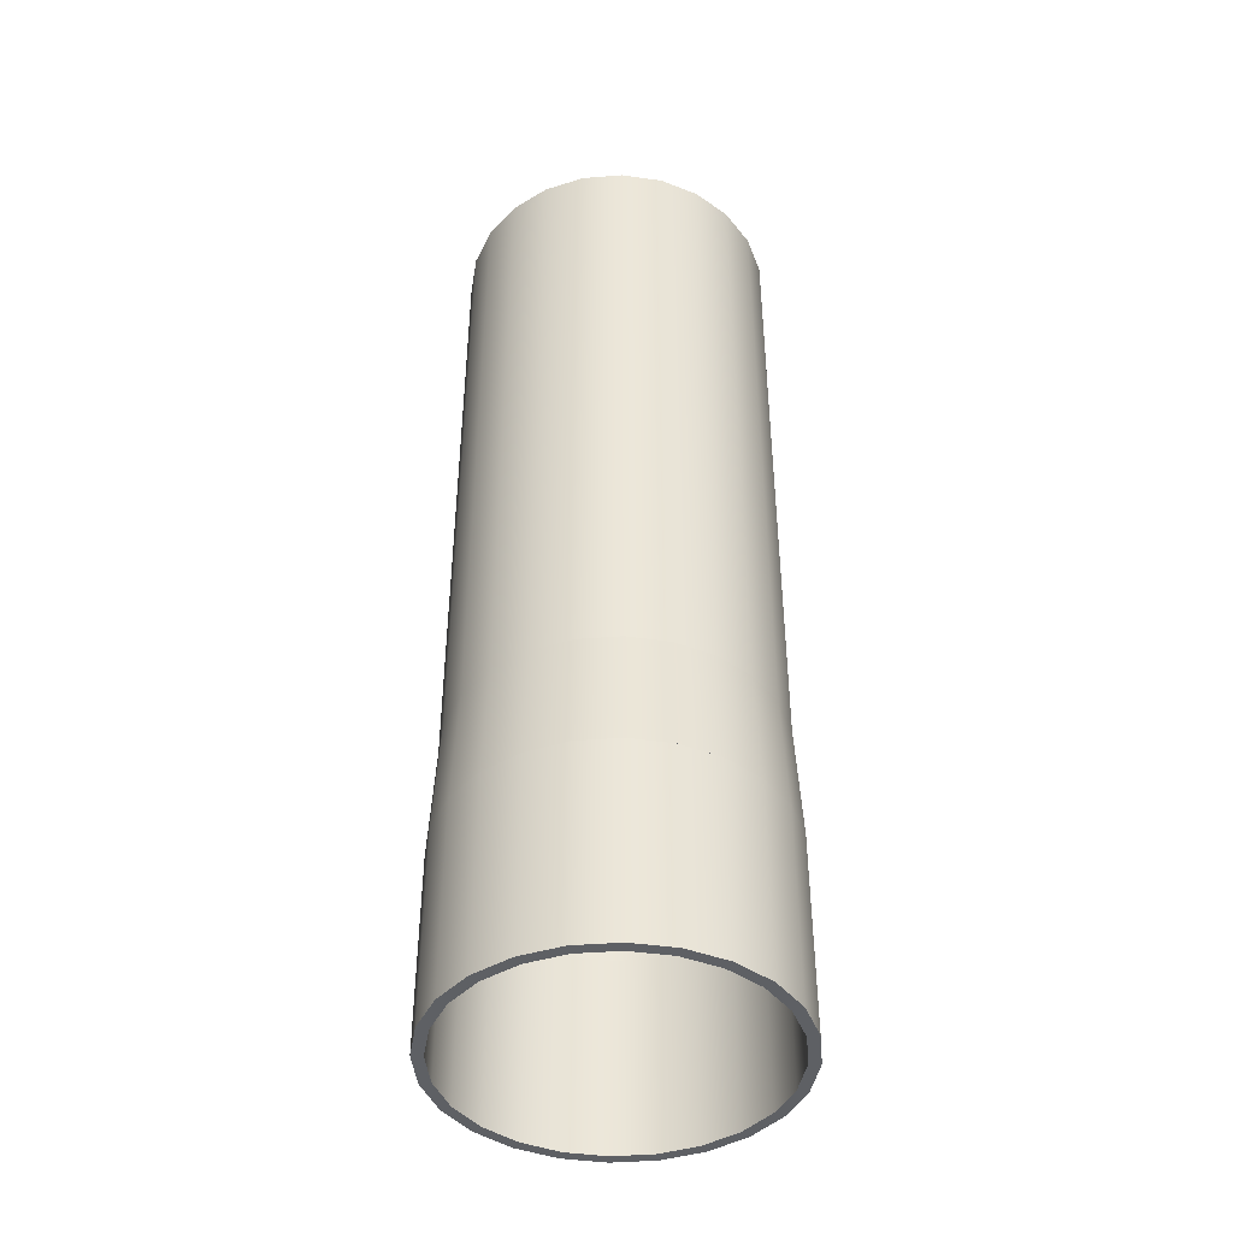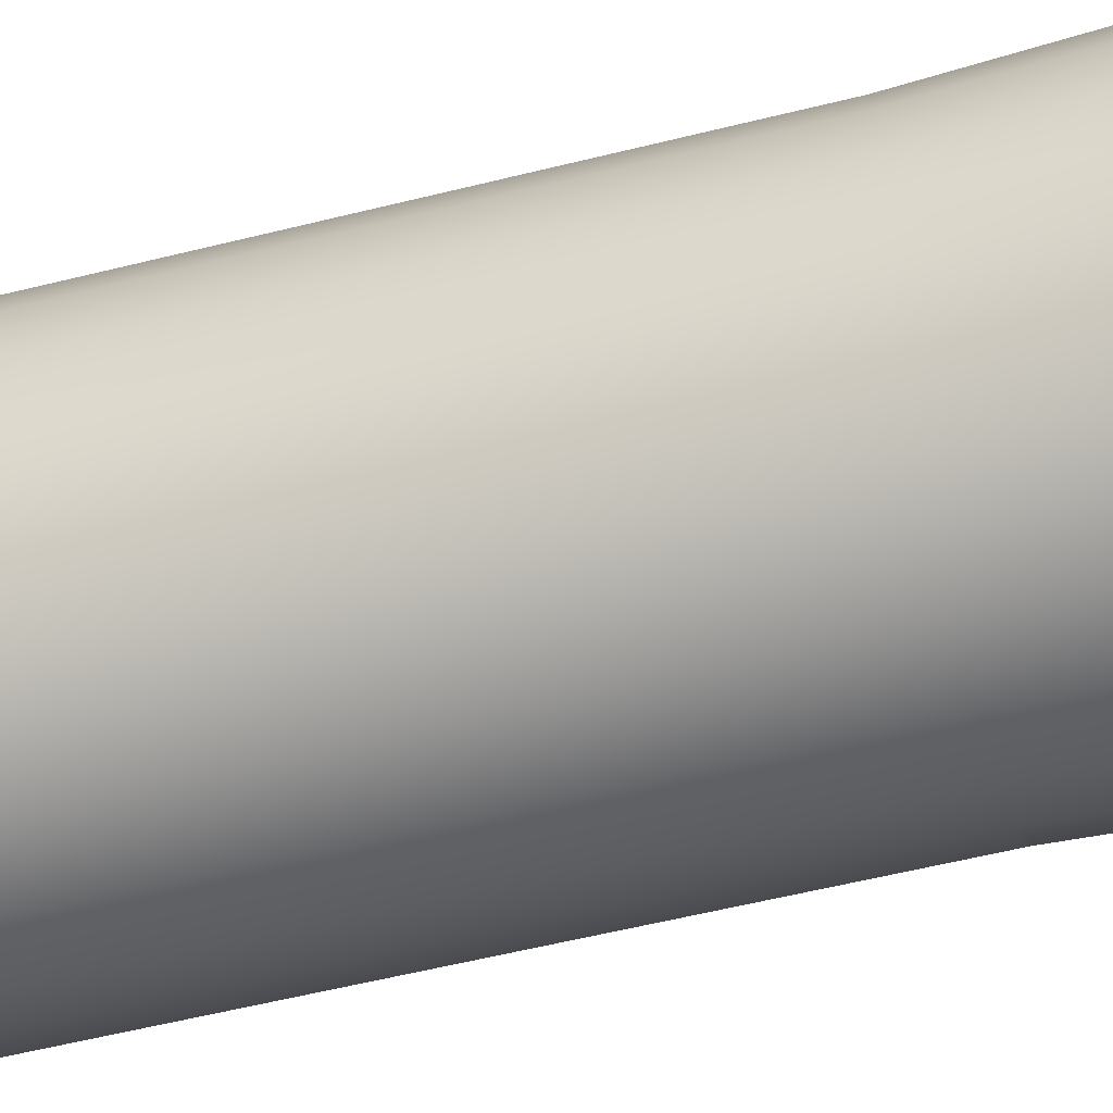
<metadata>
{"format":"obj","ext":"obj","renderer":"f3d","projection":"perspective","resolution":1024,"background":"white","views":[{"elev":-42.9,"azim":-47.2,"up":"+Y"},{"elev":-52.9,"azim":-74.7,"up":"+Z"}]}
</metadata>
<code>
o Fairing
v 0.75 0 0
v 0.7244 0 0.1941
v 0.6495 0 0.375
v 0.5303 0 0.5303
v 0.375 0 0.6495
v 0.1941 0 0.7244
v 4.592e-17 0 0.75
v -0.1941 0 0.7244
v -0.375 0 0.6495
v -0.5303 0 0.5303
v -0.6495 0 0.375
v -0.7244 0 0.1941
v -0.75 0 9.185e-17
v -0.7244 0 -0.1941
v -0.6495 0 -0.375
v -0.5303 0 -0.5303
v -0.375 0 -0.6495
v -0.1941 0 -0.7244
v -1.378e-16 0 -0.75
v 0.1941 0 -0.7244
v 0.375 0 -0.6495
v 0.5303 0 -0.5303
v 0.6495 0 -0.375
v 0.7244 0 -0.1941
v 0.75 -0.9 0
v 0.7244 -0.9 0.1941
v 0.6495 -0.9 0.375
v 0.5303 -0.9 0.5303
v 0.375 -0.9 0.6495
v 0.1941 -0.9 0.7244
v 4.592e-17 -0.9 0.75
v -0.1941 -0.9 0.7244
v -0.375 -0.9 0.6495
v -0.5303 -0.9 0.5303
v -0.6495 -0.9 0.375
v -0.7244 -0.9 0.1941
v -0.75 -0.9 9.185e-17
v -0.7244 -0.9 -0.1941
v -0.6495 -0.9 -0.375
v -0.5303 -0.9 -0.5303
v -0.375 -0.9 -0.6495
v -0.1941 -0.9 -0.7244
v -1.378e-16 -0.9 -0.75
v 0.1941 -0.9 -0.7244
v 0.375 -0.9 -0.6495
v 0.5303 -0.9 -0.5303
v 0.6495 -0.9 -0.375
v 0.7244 -0.9 -0.1941
v 0.7 0 0
v 0.6761 0 0.1812
v 0.6062 0 0.35
v 0.495 0 0.495
v 0.35 0 0.6062
v 0.1812 0 0.6761
v 4.286e-17 0 0.7
v -0.1812 0 0.6761
v -0.35 0 0.6062
v -0.495 0 0.495
v -0.6062 0 0.35
v -0.6761 0 0.1812
v -0.7 0 8.573e-17
v -0.6761 0 -0.1812
v -0.6062 0 -0.35
v -0.495 0 -0.495
v -0.35 0 -0.6062
v -0.1812 0 -0.6761
v -1.286e-16 0 -0.7
v 0.1812 0 -0.6761
v 0.35 0 -0.6062
v 0.495 0 -0.495
v 0.6062 0 -0.35
v 0.6761 0 -0.1812
v 0.7 -0.9 0
v 0.6761 -0.9 0.1812
v 0.6062 -0.9 0.35
v 0.495 -0.9 0.495
v 0.35 -0.9 0.6062
v 0.1812 -0.9 0.6761
v 4.286e-17 -0.9 0.7
v -0.1812 -0.9 0.6761
v -0.35 -0.9 0.6062
v -0.495 -0.9 0.495
v -0.6062 -0.9 0.35
v -0.6761 -0.9 0.1812
v -0.7 -0.9 8.573e-17
v -0.6761 -0.9 -0.1812
v -0.6062 -0.9 -0.35
v -0.495 -0.9 -0.495
v -0.35 -0.9 -0.6062
v -0.1812 -0.9 -0.6761
v -1.286e-16 -0.9 -0.7
v 0.1812 -0.9 -0.6761
v 0.35 -0.9 -0.6062
v 0.495 -0.9 -0.495
v 0.6062 -0.9 -0.35
v 0.6761 -0.9 -0.1812
g Fairing_Fairing_auv
f 1 49 50 2
f 3 51 52 4
f 6 54 55 7
f 8 56 57 9
f 10 58 59 11
f 12 60 61 13
f 14 62 63 15
f 17 65 66 18
f 20 68 69 21
f 22 70 71 23
f 25 73 96 48
f 27 75 74 26
f 30 78 77 29
f 33 81 80 32
f 35 83 82 34
f 37 85 84 36
f 40 88 87 39
f 42 90 89 41
f 45 93 92 44
f 47 95 94 46
f 2 50 51 3
f 5 53 54 6
f 7 55 56 8
f 9 57 58 10
f 11 59 60 12
f 13 61 62 14
f 16 64 65 17
f 18 66 67 19
f 21 69 70 22
f 23 71 72 24
f 26 74 73 25
f 28 76 75 27
f 32 80 79 31
f 34 82 81 33
f 36 84 83 35
f 39 87 86 38
f 41 89 88 40
f 43 91 90 42
f 46 94 93 45
f 48 96 95 47
f 4 52 53 5
f 15 63 64 16
f 19 67 68 20
f 24 72 49 1
f 29 77 76 28
f 31 79 78 30
f 38 86 85 37
f 44 92 91 43
f 1 25 48 24
f 2 26 25 1
f 3 27 26 2
f 4 28 27 3
f 5 29 28 4
f 6 30 29 5
f 7 31 30 6
f 8 32 31 7
f 9 33 32 8
f 10 34 33 9
f 11 35 34 10
f 12 36 35 11
f 13 37 36 12
f 14 38 37 13
f 15 39 38 14
f 16 40 39 15
f 17 41 40 16
f 18 42 41 17
f 19 43 42 18
f 20 44 43 19
f 21 45 44 20
f 22 46 45 21
f 23 47 46 22
f 24 48 47 23
f 49 73 74 50
f 50 74 75 51
f 51 75 76 52
f 52 76 77 53
f 53 77 78 54
f 54 78 79 55
f 55 79 80 56
f 56 80 81 57
f 57 81 82 58
f 58 82 83 59
f 59 83 84 60
f 60 84 85 61
f 61 85 86 62
f 62 86 87 63
f 63 87 88 64
f 64 88 89 65
f 65 89 90 66
f 66 90 91 67
f 67 91 92 68
f 68 92 93 69
f 69 93 94 70
f 70 94 95 71
f 71 95 96 72
f 72 96 73 49
o Ablestar_Stage
v 0.725 3.5 0
v 0.7003 3.5 0.1876
v 0.6279 3.5 0.3625
v 0.5127 3.5 0.5127
v 0.3625 3.5 0.6279
v 0.1876 3.5 0.7003
v 4.439e-17 3.5 0.725
v -0.1876 3.5 0.7003
v -0.3625 3.5 0.6279
v -0.5127 3.5 0.5127
v -0.6279 3.5 0.3625
v -0.7003 3.5 0.1876
v -0.725 3.5 8.879e-17
v -0.7003 3.5 -0.1876
v -0.6279 3.5 -0.3625
v -0.5127 3.5 -0.5127
v -0.3625 3.5 -0.6279
v -0.1876 3.5 -0.7003
v -1.332e-16 3.5 -0.725
v 0.1876 3.5 -0.7003
v 0.3625 3.5 -0.6279
v 0.5127 3.5 -0.5127
v 0.6279 3.5 -0.3625
v 0.7003 3.5 -0.1876
v 0.75 0 -3.192e-19
v 0.7245 0 0.1941
v 0.6495 0 0.375
v 0.5303 0 0.5303
v 0.375 0 0.6495
v 0.1941 0 0.7245
v 4.872e-17 0 0.75
v -0.1941 0 0.7245
v -0.375 0 0.6495
v -0.5303 0 0.5303
v -0.6495 0 0.375
v -0.7245 0 0.1941
v -0.75 0 9.153e-17
v -0.7245 0 -0.1941
v -0.6495 0 -0.375
v -0.5303 0 -0.5303
v -0.375 0 -0.6495
v -0.1941 0 -0.7245
v -1.35e-16 0 -0.75
v 0.1941 0 -0.7245
v 0.375 0 -0.6495
v 0.5303 0 -0.5303
v 0.6495 0 -0.375
v 0.7245 0 -0.1941
v 0.6583 3.5 0.1764
v 0.6815 3.5 3.653e-18
v 0.6583 3.5 -0.1764
v 0.5902 3.5 -0.3407
v 0.4819 3.5 -0.4819
v 0.3407 3.5 -0.5902
v 0.1764 3.5 -0.6583
v -1.167e-16 3.5 -0.6815
v -0.1764 3.5 -0.6583
v -0.3407 3.5 -0.5902
v -0.4819 3.5 -0.4819
v -0.5902 3.5 -0.3407
v -0.6583 3.5 -0.1764
v -0.6815 3.5 8.087e-17
v -0.6583 3.5 0.1764
v -0.5902 3.5 0.3407
v -0.4819 3.5 0.4819
v -0.3407 3.5 0.5902
v -0.1764 3.5 0.6583
v 4.622e-17 3.5 0.6815
v 0.1764 3.5 0.6583
v 0.3407 3.5 0.5902
v 0.4819 3.5 0.4819
v 0.5902 3.5 0.3407
v 0.705 0 3.46e-18
v 0.681 0 0.1825
v 0.6106 0 0.3525
v 0.4985 0 0.4985
v 0.3525 0 0.6106
v 0.1825 0 0.681
v 5.061e-17 0 0.705
v -0.1825 0 0.681
v -0.3525 0 0.6106
v -0.4985 0 0.4985
v -0.6106 0 0.3525
v -0.681 0 0.1825
v -0.705 0 8.334e-17
v -0.681 0 -0.1825
v -0.6106 0 -0.3525
v -0.4985 0 -0.4985
v -0.3525 0 -0.6106
v -0.1825 0 -0.681
v -1.18e-16 0 -0.705
v 0.1825 0 -0.681
v 0.3525 0 -0.6106
v 0.4985 0 -0.4985
v 0.6106 0 -0.3525
v 0.681 0 -0.1825
v 0.6815 0.8503 -8.101e-17
v 0.6583 0.8503 0.1764
v 0.5902 0.8503 0.3407
v 0.4819 0.8503 0.4819
v 0.3407 0.8503 0.5902
v 0.1764 0.8503 0.6583
v 4.622e-17 0.8503 0.6815
v -0.1764 0.8503 0.6583
v -0.3407 0.8503 0.5902
v -0.4819 0.8503 0.4819
v -0.5902 0.8503 0.3407
v -0.6583 0.8503 0.1764
v -0.6815 0.8503 -3.792e-18
v -0.6583 0.8503 -0.1764
v -0.5902 0.8503 -0.3407
v -0.4819 0.8503 -0.4819
v -0.3407 0.8503 -0.5902
v -0.1764 0.8503 -0.6583
v -1.167e-16 0.8503 -0.6815
v 0.1764 0.8503 -0.6583
v 0.3407 0.8503 -0.5902
v 0.4819 0.8503 -0.4819
v 0.5902 0.8503 -0.3407
v 0.6583 0.8503 -0.1764
v 0.6583 2.95 0.1764
v 0.6815 2.95 -2.927e-16
v 0.6583 2.95 -0.1764
v 0.5902 2.95 -0.3407
v 0.4819 2.95 -0.4819
v 0.3407 2.95 -0.5902
v 0.1764 2.95 -0.6583
v -1.167e-16 2.95 -0.6815
v -0.1764 2.95 -0.6583
v -0.3407 2.95 -0.5902
v -0.4819 2.95 -0.4819
v -0.5902 2.95 -0.3407
v -0.6583 2.95 -0.1764
v -0.6815 2.95 -2.154e-16
v -0.6583 2.95 0.1764
v -0.5902 2.95 0.3407
v -0.4819 2.95 0.4819
v -0.3407 2.95 0.5902
v -0.1764 2.95 0.6583
v 4.622e-17 2.95 0.6815
v 0.1764 2.95 0.6583
v 0.3407 2.95 0.5902
v 0.4819 2.95 0.4819
v 0.5902 2.95 0.3407
v 0.5645 3.161 0.1512
v 0.5844 3.161 -2.821e-16
v 0.5645 3.161 -0.1512
v 0.5061 3.161 -0.2922
v 0.4132 3.161 -0.4132
v 0.2922 3.161 -0.5061
v 0.1512 3.161 -0.5645
v -6.395e-17 3.161 -0.5844
v -0.1512 3.161 -0.5645
v -0.2922 3.161 -0.5061
v -0.4132 3.161 -0.4132
v -0.5061 3.161 -0.2922
v -0.5645 3.161 -0.1512
v -0.5844 3.161 -2.46e-16
v -0.5645 3.161 0.1512
v -0.5061 3.161 0.2922
v -0.4132 3.161 0.4132
v -0.2922 3.161 0.5061
v -0.1512 3.161 0.5645
v 5.7e-17 3.161 0.5844
v 0.1512 3.161 0.5645
v 0.2922 3.161 0.5061
v 0.4132 3.161 0.4132
v 0.5061 3.161 0.2922
v 0.5844 0.6397 -8.34e-17
v 0.5645 0.6397 0.1512
v 0.5061 0.6397 0.2922
v 0.4132 0.6397 0.4132
v 0.2922 0.6397 0.5061
v 0.1512 0.6397 0.5645
v 5.545e-17 0.6397 0.5844
v -0.1512 0.6397 0.5645
v -0.2922 0.6397 0.5061
v -0.4132 0.6397 0.4132
v -0.5061 0.6397 0.2922
v -0.5645 0.6397 0.1512
v -0.5844 0.6397 -4.731e-17
v -0.5645 0.6397 -0.1512
v -0.5061 0.6397 -0.2922
v -0.4132 0.6397 -0.4132
v -0.2922 0.6397 -0.5061
v -0.1512 0.6397 -0.5645
v -6.551e-17 0.6397 -0.5844
v 0.1512 0.6397 -0.5645
v 0.2922 0.6397 -0.5061
v 0.4132 0.6397 -0.4132
v 0.5061 0.6397 -0.2922
v 0.5645 0.6397 -0.1512
v 0.4444 0.4707 -1.038e-16
v 0.4292 0.4707 0.115
v 0.3848 0.4707 0.2222
v 0.3142 0.4707 0.3142
v 0.2222 0.4707 0.3848
v 0.115 0.4707 0.4292
v 2.775e-17 0.4707 0.4444
v -0.115 0.4707 0.4292
v -0.2222 0.4707 0.3848
v -0.3142 0.4707 0.3142
v -0.3848 0.4707 0.2222
v -0.4292 0.4707 0.115
v -0.4444 0.4707 -7.636e-17
v -0.4292 0.4707 -0.115
v -0.3848 0.4707 -0.2222
v -0.3142 0.4707 -0.3142
v -0.2222 0.4707 -0.3848
v -0.115 0.4707 -0.4292
v -6.422e-17 0.4707 -0.4444
v 0.115 0.4707 -0.4292
v 0.2222 0.4707 -0.3848
v 0.3142 0.4707 -0.3142
v 0.3848 0.4707 -0.2222
v 0.4292 0.4707 -0.115
v 0.4292 3.33 0.115
v 0.4444 3.33 -3.171e-16
v 0.4292 3.33 -0.115
v 0.3848 3.33 -0.2222
v 0.3142 3.33 -0.3142
v 0.2222 3.33 -0.3848
v 0.115 3.33 -0.4292
v -7.191e-17 3.33 -0.4444
v -0.115 3.33 -0.4292
v -0.2222 3.33 -0.3848
v -0.3142 3.33 -0.3142
v -0.3848 3.33 -0.2222
v -0.4292 3.33 -0.115
v -0.4444 3.33 -2.896e-16
v -0.4292 3.33 0.115
v -0.3848 3.33 0.2222
v -0.3142 3.33 0.3142
v -0.2222 3.33 0.3848
v -0.115 3.33 0.4292
v 2.007e-17 3.33 0.4444
v 0.115 3.33 0.4292
v 0.2222 3.33 0.3848
v 0.3142 3.33 0.3142
v 0.3848 3.33 0.2222
v 0.2931 0.3546 -1.444e-16
v 0.2831 0.3546 0.07586
v 0.2538 0.3546 0.1465
v 0.2072 0.3546 0.2072
v 0.1465 0.3546 0.2538
v 0.07586 0.3546 0.2831
v 1.966e-19 0.3546 0.2931
v -0.07586 0.3546 0.2831
v -0.1465 0.3546 0.2538
v -0.2072 0.3546 0.2072
v -0.2538 0.3546 0.1465
v -0.2831 0.3546 0.07586
v -0.2931 0.3546 -1.263e-16
v -0.2831 0.3546 -0.07586
v -0.2538 0.3546 -0.1465
v -0.2072 0.3546 -0.2072
v -0.1465 0.3546 -0.2538
v -0.07586 0.3546 -0.2831
v -6.047e-17 0.3546 -0.2931
v 0.07586 0.3546 -0.2831
v 0.1465 0.3546 -0.2538
v 0.2072 0.3546 -0.2072
v 0.2538 0.3546 -0.1465
v 0.2831 0.3546 -0.07586
v 0.2831 3.446 0.07586
v 0.2931 3.446 -3.217e-16
v 0.2831 3.446 -0.07586
v 0.2538 3.446 -0.1465
v 0.2072 3.446 -0.2072
v 0.1465 3.446 -0.2538
v 0.07586 3.446 -0.2831
v -7.971e-17 3.446 -0.2931
v -0.07586 3.446 -0.2831
v -0.1465 3.446 -0.2538
v -0.2072 3.446 -0.2072
v -0.2538 3.446 -0.1465
v -0.2831 3.446 -0.07586
v -0.2931 3.446 -3.036e-16
v -0.2831 3.446 0.07586
v -0.2538 3.446 0.1465
v -0.2072 3.446 0.2072
v -0.1465 3.446 0.2538
v -0.07586 3.446 0.2831
v -1.904e-17 3.446 0.2931
v 0.07586 3.446 0.2831
v 0.1465 3.446 0.2538
v 0.2072 3.446 0.2072
v 0.2538 3.446 0.1465
v 0.1085 3.505 0.02908
v 0.1124 3.505 -4.278e-16
v 0.1085 3.505 -0.02908
v 0.09732 3.505 -0.05619
v 0.07946 3.505 -0.07946
v 0.05619 3.505 -0.09732
v 0.02908 3.505 -0.1085
v 6.299e-18 3.505 -0.1124
v -0.02908 3.505 -0.1085
v -0.05619 3.505 -0.09732
v -0.07946 3.505 -0.07946
v -0.09732 3.505 -0.05619
v -0.1085 3.505 -0.02908
v -0.1124 3.505 -4.679e-16
v -0.1085 3.505 0.02908
v -0.09732 3.505 0.05619
v -0.07946 3.505 0.07946
v -0.05619 3.505 0.09732
v -0.02908 3.505 0.1085
v -1.651e-17 3.505 0.1124
v 0.02908 3.505 0.1085
v 0.05619 3.505 0.09732
v 0.07946 3.505 0.07946
v 0.09732 3.505 0.05619
v 0.1124 0.2951 -1.557e-16
v 0.1085 0.2951 0.02908
v 0.09732 0.2951 0.05619
v 0.07946 0.2951 0.07946
v 0.05619 0.2951 0.09732
v 0.02908 0.2951 0.1085
v 5.256e-18 0.2951 0.1124
v -0.02908 0.2951 0.1085
v -0.05619 0.2951 0.09732
v -0.07946 0.2951 0.07946
v -0.09732 0.2951 0.05619
v -0.1085 0.2951 0.02908
v -0.1124 0.2951 -1.983e-16
v -0.1085 0.2951 -0.02908
v -0.09732 0.2951 -0.05619
v -0.07946 0.2951 -0.07946
v -0.05619 0.2951 -0.09732
v -0.02908 0.2951 -0.1085
v 2.048e-17 0.2951 -0.1124
v 0.02908 0.2951 -0.1085
v 0.05619 0.2951 -0.09732
v 0.07946 0.2951 -0.07946
v 0.09732 0.2951 -0.05619
v 0.1085 0.2951 -0.02908
v 0.725 0.5265 0
v 0.7003 0.5265 0.1876
v 0.6279 0.5265 0.3625
v 0.5127 0.5265 0.5127
v 0.3625 0.5265 0.6279
v 0.1876 0.5265 0.7003
v 4.439e-17 0.5265 0.725
v -0.1876 0.5265 0.7003
v -0.3625 0.5265 0.6279
v -0.5127 0.5265 0.5127
v -0.6279 0.5265 0.3625
v -0.7003 0.5265 0.1876
v -0.725 0.5265 8.879e-17
v -0.7003 0.5265 -0.1876
v -0.6279 0.5265 -0.3625
v -0.5127 0.5265 -0.5127
v -0.3625 0.5265 -0.6279
v -0.1876 0.5265 -0.7003
v -1.332e-16 0.5265 -0.725
v 0.1876 0.5265 -0.7003
v 0.3625 0.5265 -0.6279
v 0.5127 0.5265 -0.5127
v 0.6279 0.5265 -0.3625
v 0.7003 0.5265 -0.1876
g Ablestar_Stage_Ablestar_Stage_auv
f 97 146 145 98
f 98 145 168 99
f 99 168 167 100
f 100 167 166 101
f 101 166 165 102
f 102 165 164 103
f 103 164 163 104
f 104 163 162 105
f 105 162 161 106
f 106 161 160 107
f 107 160 159 108
f 108 159 158 109
f 109 158 157 110
f 110 157 156 111
f 111 156 155 112
f 112 155 154 113
f 113 154 153 114
f 114 153 152 115
f 115 152 151 116
f 116 151 150 117
f 117 150 149 118
f 118 149 148 119
f 119 148 147 120
f 120 147 146 97
f 169 193 216 192
f 170 194 193 169
f 171 195 194 170
f 172 196 195 171
f 173 197 196 172
f 174 198 197 173
f 175 199 198 174
f 176 200 199 175
f 177 201 200 176
f 178 202 201 177
f 179 203 202 178
f 180 204 203 179
f 181 205 204 180
f 182 206 205 181
f 183 207 206 182
f 184 208 207 183
f 185 209 208 184
f 186 210 209 185
f 187 211 210 186
f 188 212 211 187
f 189 213 212 188
f 190 214 213 189
f 191 215 214 190
f 192 216 215 191
f 217 241 264 240
f 218 242 241 217
f 219 243 242 218
f 220 244 243 219
f 221 245 244 220
f 222 246 245 221
f 223 247 246 222
f 224 248 247 223
f 225 249 248 224
f 226 250 249 225
f 227 251 250 226
f 228 252 251 227
f 229 253 252 228
f 230 254 253 229
f 231 255 254 230
f 232 256 255 231
f 233 257 256 232
f 234 258 257 233
f 235 259 258 234
f 236 260 259 235
f 237 261 260 236
f 238 262 261 237
f 239 263 262 238
f 240 264 263 239
f 241 313 336 264
f 242 314 313 241
f 243 315 314 242
f 244 316 315 243
f 245 317 316 244
f 246 318 317 245
f 247 319 318 246
f 248 320 319 247
f 249 321 320 248
f 250 322 321 249
f 251 323 322 250
f 252 324 323 251
f 253 325 324 252
f 254 326 325 253
f 255 327 326 254
f 256 328 327 255
f 257 329 328 256
f 258 330 329 257
f 259 331 330 258
f 260 332 331 259
f 261 333 332 260
f 262 334 333 261
f 263 335 334 262
f 264 336 335 263
f 313 361 384 336
f 314 362 361 313
f 315 363 362 314
f 316 364 363 315
f 317 365 364 316
f 318 366 365 317
f 319 367 366 318
f 320 368 367 319
f 321 369 368 320
f 322 370 369 321
f 323 371 370 322
f 324 372 371 323
f 325 373 372 324
f 326 374 373 325
f 327 375 374 326
f 328 376 375 327
f 329 377 376 328
f 330 378 377 329
f 331 379 378 330
f 332 380 379 331
f 333 381 380 332
f 334 382 381 333
f 335 383 382 334
f 336 384 383 335
f 361 385 408 384
f 362 386 385 361
f 363 387 386 362
f 364 388 387 363
f 365 389 388 364
f 366 390 389 365
f 367 391 390 366
f 368 392 391 367
f 369 393 392 368
f 370 394 393 369
f 371 395 394 370
f 372 396 395 371
f 373 397 396 372
f 374 398 397 373
f 375 399 398 374
f 376 400 399 375
f 377 401 400 376
f 378 402 401 377
f 379 403 402 378
f 380 404 403 379
f 381 405 404 380
f 382 406 405 381
f 383 407 406 382
f 384 408 407 383
f 386 387 388 389 390 391 392 393 394 395 396 397 398 399 400 401 402 403 404 405 406 407 408 385
f 121 169 192 144
f 122 170 169 121
f 123 171 170 122
f 124 172 171 123
f 125 173 172 124
f 126 174 173 125
f 127 175 174 126
f 128 176 175 127
f 129 177 176 128
f 130 178 177 129
f 131 179 178 130
f 132 180 179 131
f 133 181 180 132
f 134 182 181 133
f 135 183 182 134
f 136 184 183 135
f 137 185 184 136
f 138 186 185 137
f 139 187 186 138
f 140 188 187 139
f 141 189 188 140
f 142 190 189 141
f 143 191 190 142
f 144 192 191 143
f 145 217 240 168
f 146 218 217 145
f 147 219 218 146
f 148 220 219 147
f 149 221 220 148
f 150 222 221 149
f 151 223 222 150
f 152 224 223 151
f 153 225 224 152
f 154 226 225 153
f 155 227 226 154
f 156 228 227 155
f 157 229 228 156
f 158 230 229 157
f 159 231 230 158
f 160 232 231 159
f 161 233 232 160
f 162 234 233 161
f 163 235 234 162
f 164 236 235 163
f 165 237 236 164
f 166 238 237 165
f 167 239 238 166
f 168 240 239 167
f 193 265 288 216
f 194 266 265 193
f 195 267 266 194
f 196 268 267 195
f 197 269 268 196
f 198 270 269 197
f 199 271 270 198
f 200 272 271 199
f 201 273 272 200
f 202 274 273 201
f 203 275 274 202
f 204 276 275 203
f 205 277 276 204
f 206 278 277 205
f 207 279 278 206
f 208 280 279 207
f 209 281 280 208
f 210 282 281 209
f 211 283 282 210
f 212 284 283 211
f 213 285 284 212
f 214 286 285 213
f 215 287 286 214
f 216 288 287 215
f 265 289 312 288
f 266 290 289 265
f 267 291 290 266
f 268 292 291 267
f 269 293 292 268
f 270 294 293 269
f 271 295 294 270
f 272 296 295 271
f 273 297 296 272
f 274 298 297 273
f 275 299 298 274
f 276 300 299 275
f 277 301 300 276
f 278 302 301 277
f 279 303 302 278
f 280 304 303 279
f 281 305 304 280
f 282 306 305 281
f 283 307 306 282
f 284 308 307 283
f 285 309 308 284
f 286 310 309 285
f 287 311 310 286
f 288 312 311 287
f 289 337 360 312
f 290 338 337 289
f 291 339 338 290
f 292 340 339 291
f 293 341 340 292
f 294 342 341 293
f 295 343 342 294
f 296 344 343 295
f 297 345 344 296
f 298 346 345 297
f 299 347 346 298
f 300 348 347 299
f 301 349 348 300
f 302 350 349 301
f 303 351 350 302
f 304 352 351 303
f 305 353 352 304
f 306 354 353 305
f 307 355 354 306
f 308 356 355 307
f 309 357 356 308
f 310 358 357 309
f 311 359 358 310
f 312 360 359 311
f 337 409 432 360
f 338 410 409 337
f 339 411 410 338
f 340 412 411 339
f 341 413 412 340
f 342 414 413 341
f 343 415 414 342
f 344 416 415 343
f 345 417 416 344
f 346 418 417 345
f 347 419 418 346
f 348 420 419 347
f 349 421 420 348
f 350 422 421 349
f 351 423 422 350
f 352 424 423 351
f 353 425 424 352
f 354 426 425 353
f 355 427 426 354
f 356 428 427 355
f 357 429 428 356
f 358 430 429 357
f 359 431 430 358
f 360 432 431 359
f 410 411 412 413 414 415 416 417 418 419 420 421 422 423 424 425 426 427 428 429 430 431 432 409
f 97 433 456 120
f 98 434 433 97
f 99 435 434 98
f 100 436 435 99
f 101 437 436 100
f 102 438 437 101
f 103 439 438 102
f 104 440 439 103
f 105 441 440 104
f 106 442 441 105
f 107 443 442 106
f 108 444 443 107
f 109 445 444 108
f 110 446 445 109
f 111 447 446 110
f 112 448 447 111
f 113 449 448 112
f 114 450 449 113
f 115 451 450 114
f 116 452 451 115
f 117 453 452 116
f 118 454 453 117
f 119 455 454 118
f 120 456 455 119
f 121 433 434 122
f 122 434 435 123
f 123 435 436 124
f 124 436 437 125
f 125 437 438 126
f 126 438 439 127
f 127 439 440 128
f 128 440 441 129
f 129 441 442 130
f 130 442 443 131
f 131 443 444 132
f 132 444 445 133
f 133 445 446 134
f 134 446 447 135
f 135 447 448 136
f 136 448 449 137
f 137 449 450 138
f 138 450 451 139
f 139 451 452 140
f 140 452 453 141
f 141 453 454 142
f 142 454 455 143
f 143 455 456 144
f 144 456 433 121

</code>
